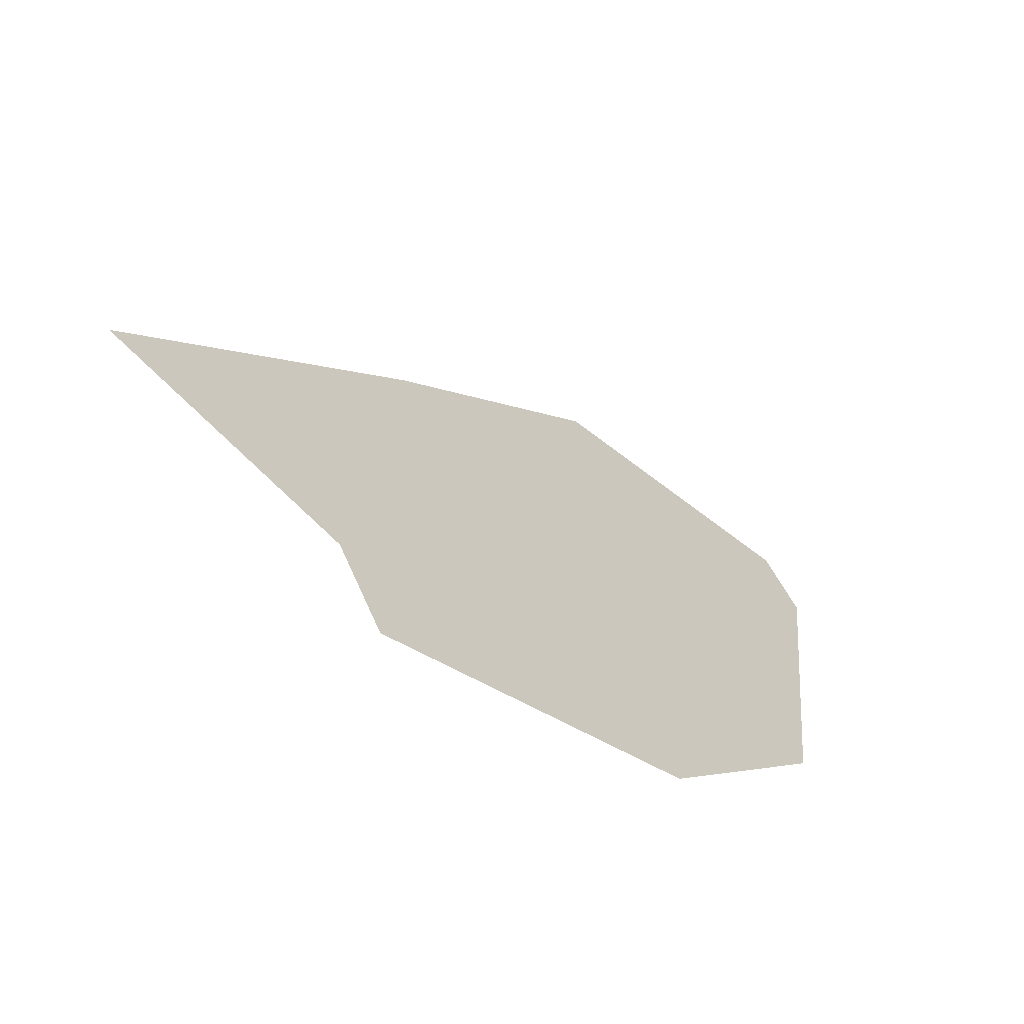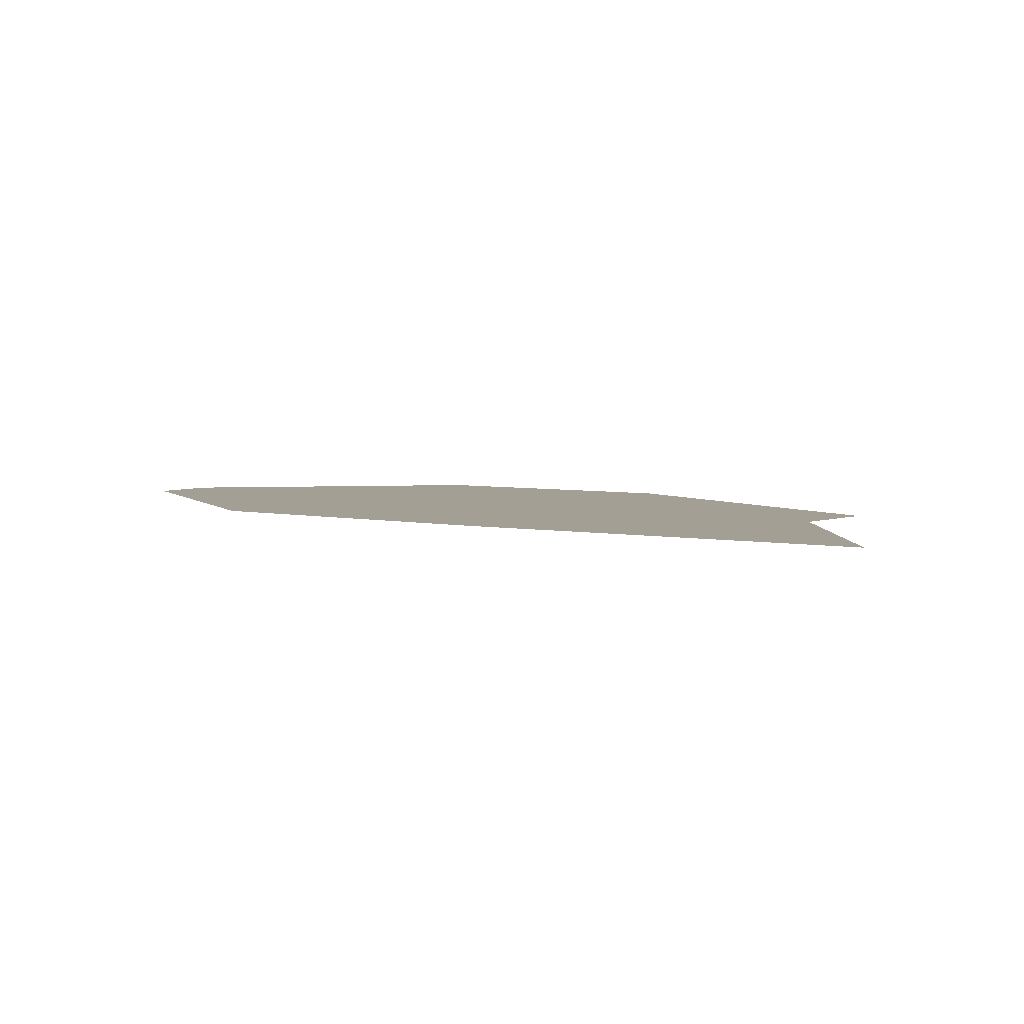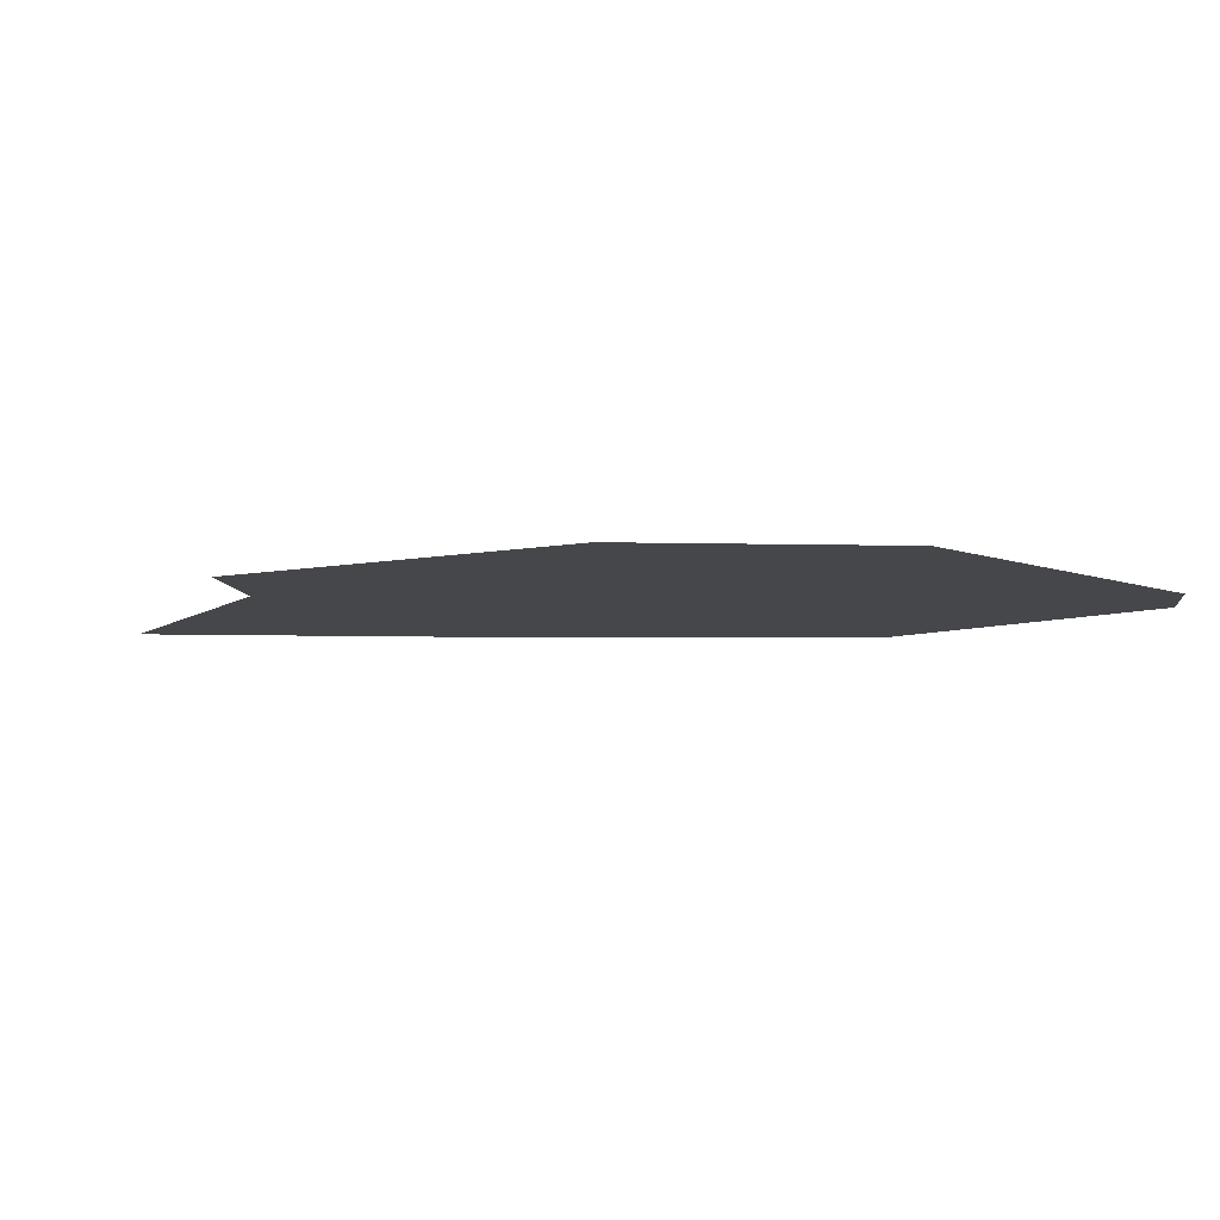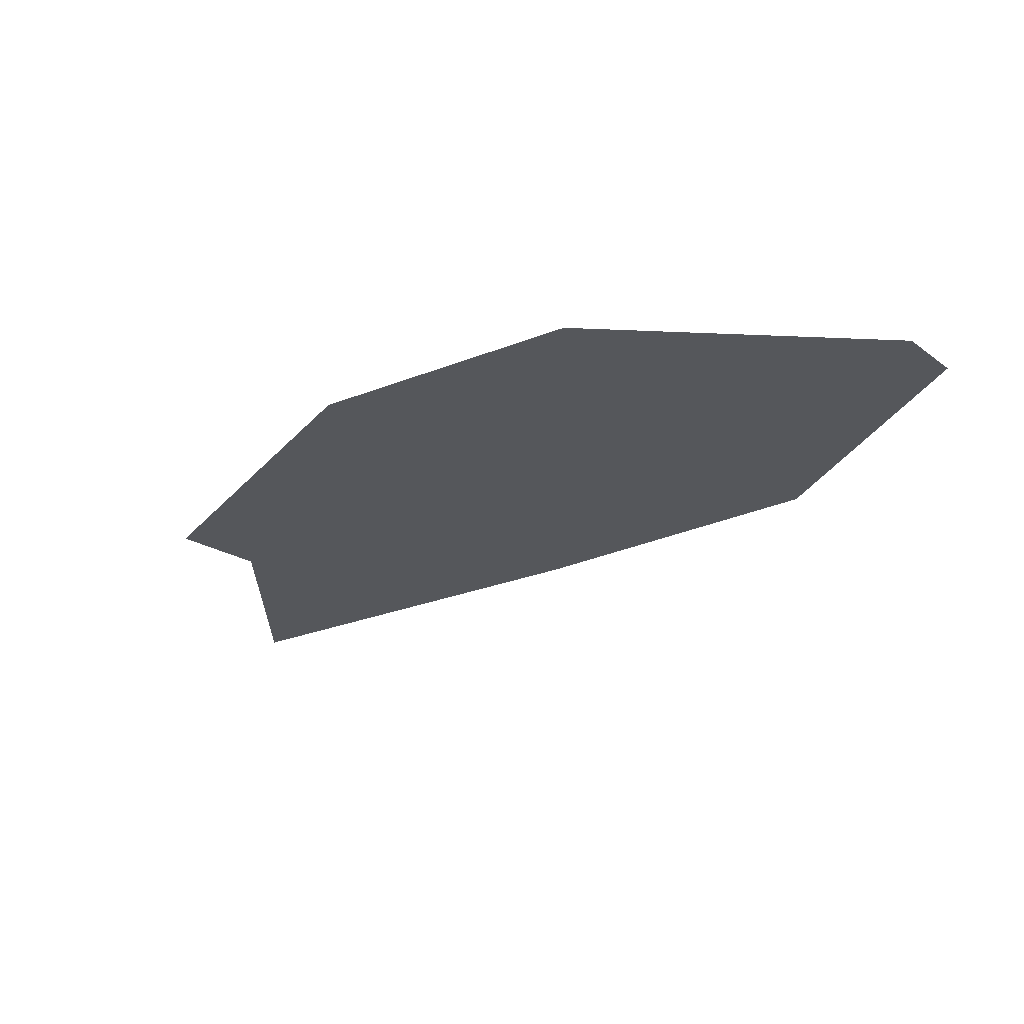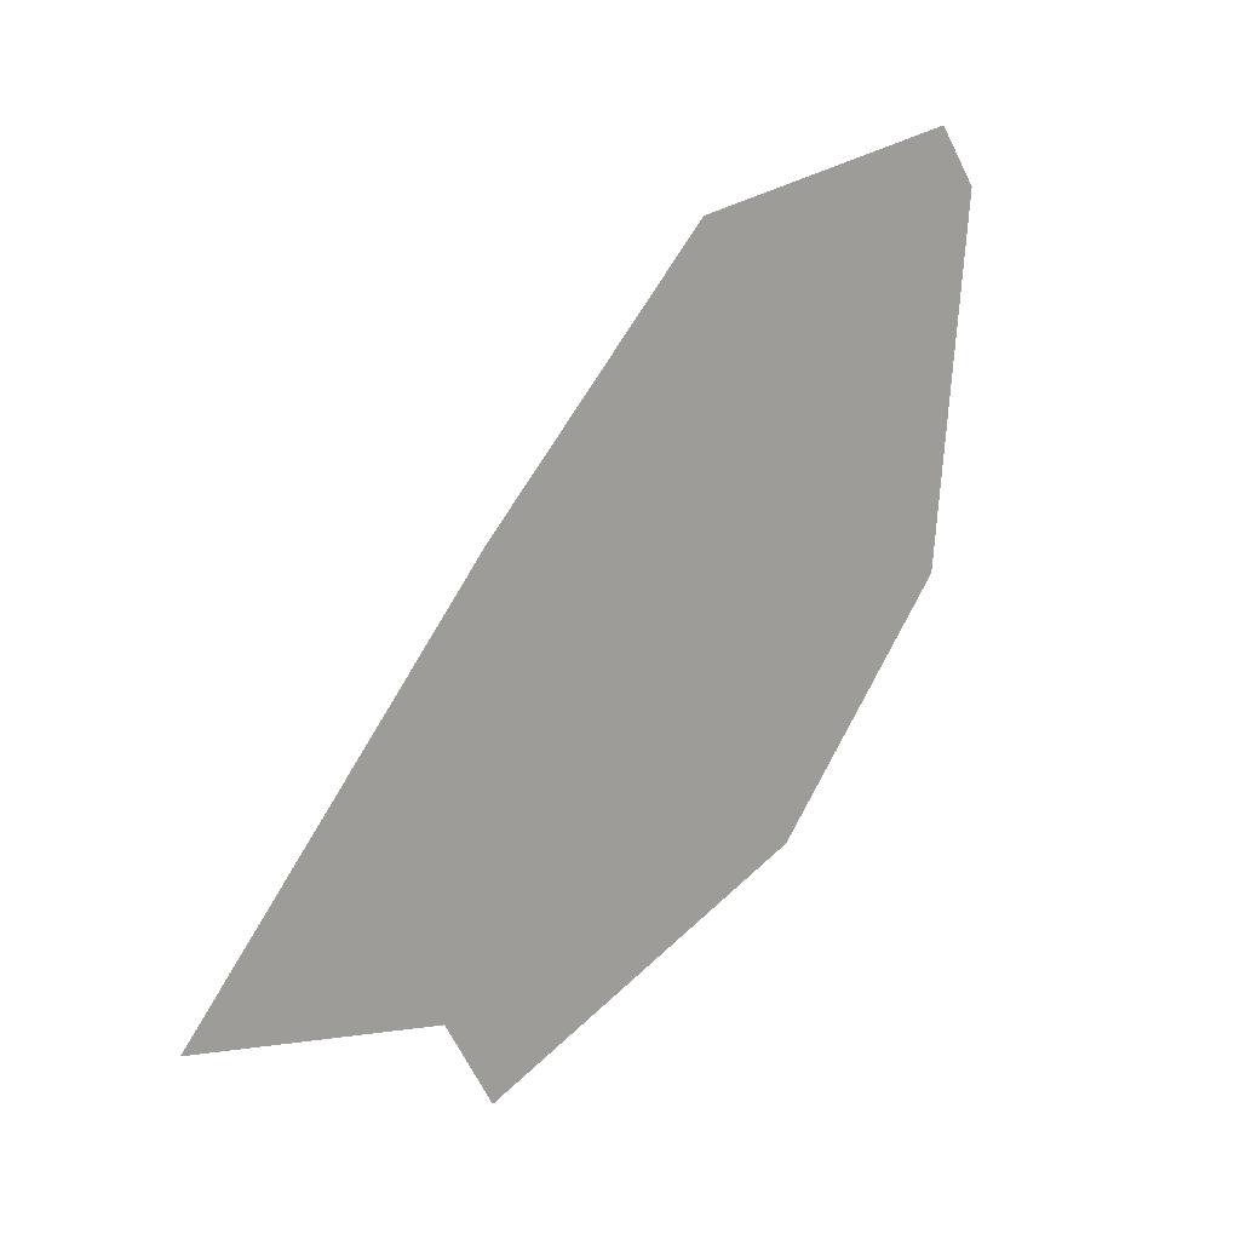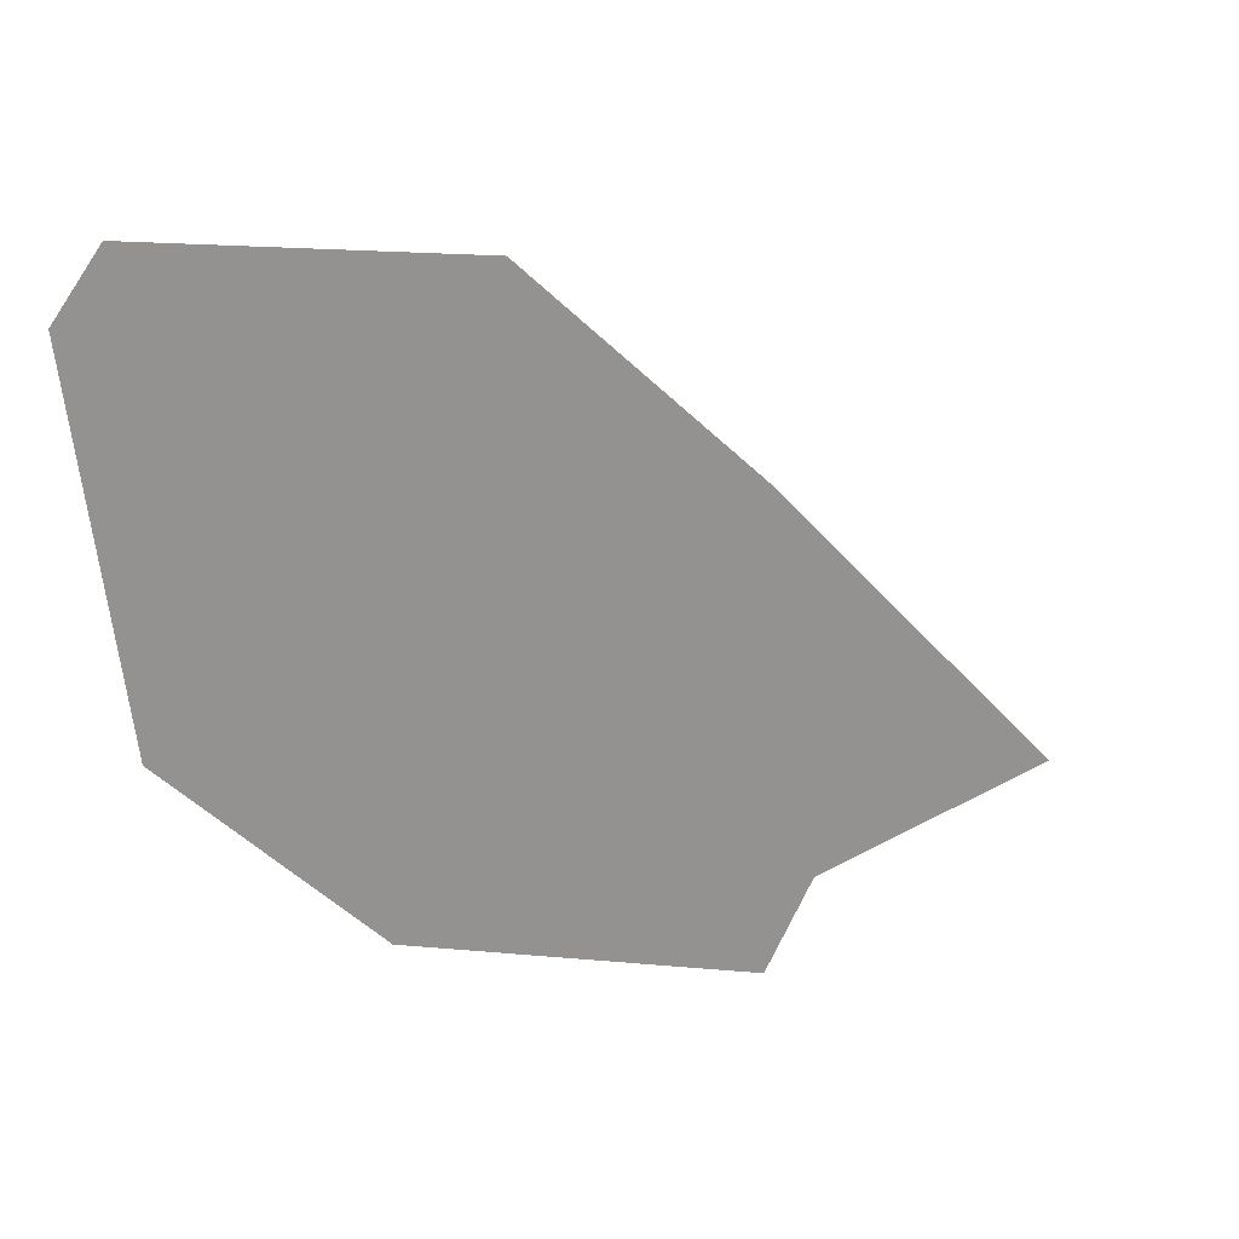
<metadata>
{"format":"obj","ext":"obj","renderer":"f3d","projection":"perspective","resolution":1024,"background":"white","views":[{"elev":-60.1,"azim":-43.2,"up":"+Y"},{"elev":5.3,"azim":-104.5,"up":"+Z"},{"elev":-10.4,"azim":43.8,"up":"+Z"},{"elev":-26.5,"azim":78.8,"up":"+Z"},{"elev":13.9,"azim":-46.2,"up":"+Y"},{"elev":23.6,"azim":150.0,"up":"+Y"}]}
</metadata>
<code>
v 20.91 16.91 13.5
v 21 16.76 13.5
v 21.64 17 13.5
v 22 17.38 13.5
v 22.08 18 13.5
v 22 18.1 13.5
v 21.44 18 13.5
v 21 17.58 13.5
v 20.45 17 13.5
f 6 5 7
f 2 1 3
f 7 5 4
f 8 7 4
f 3 8 4
f 3 1 8
f 8 1 9

</code>
